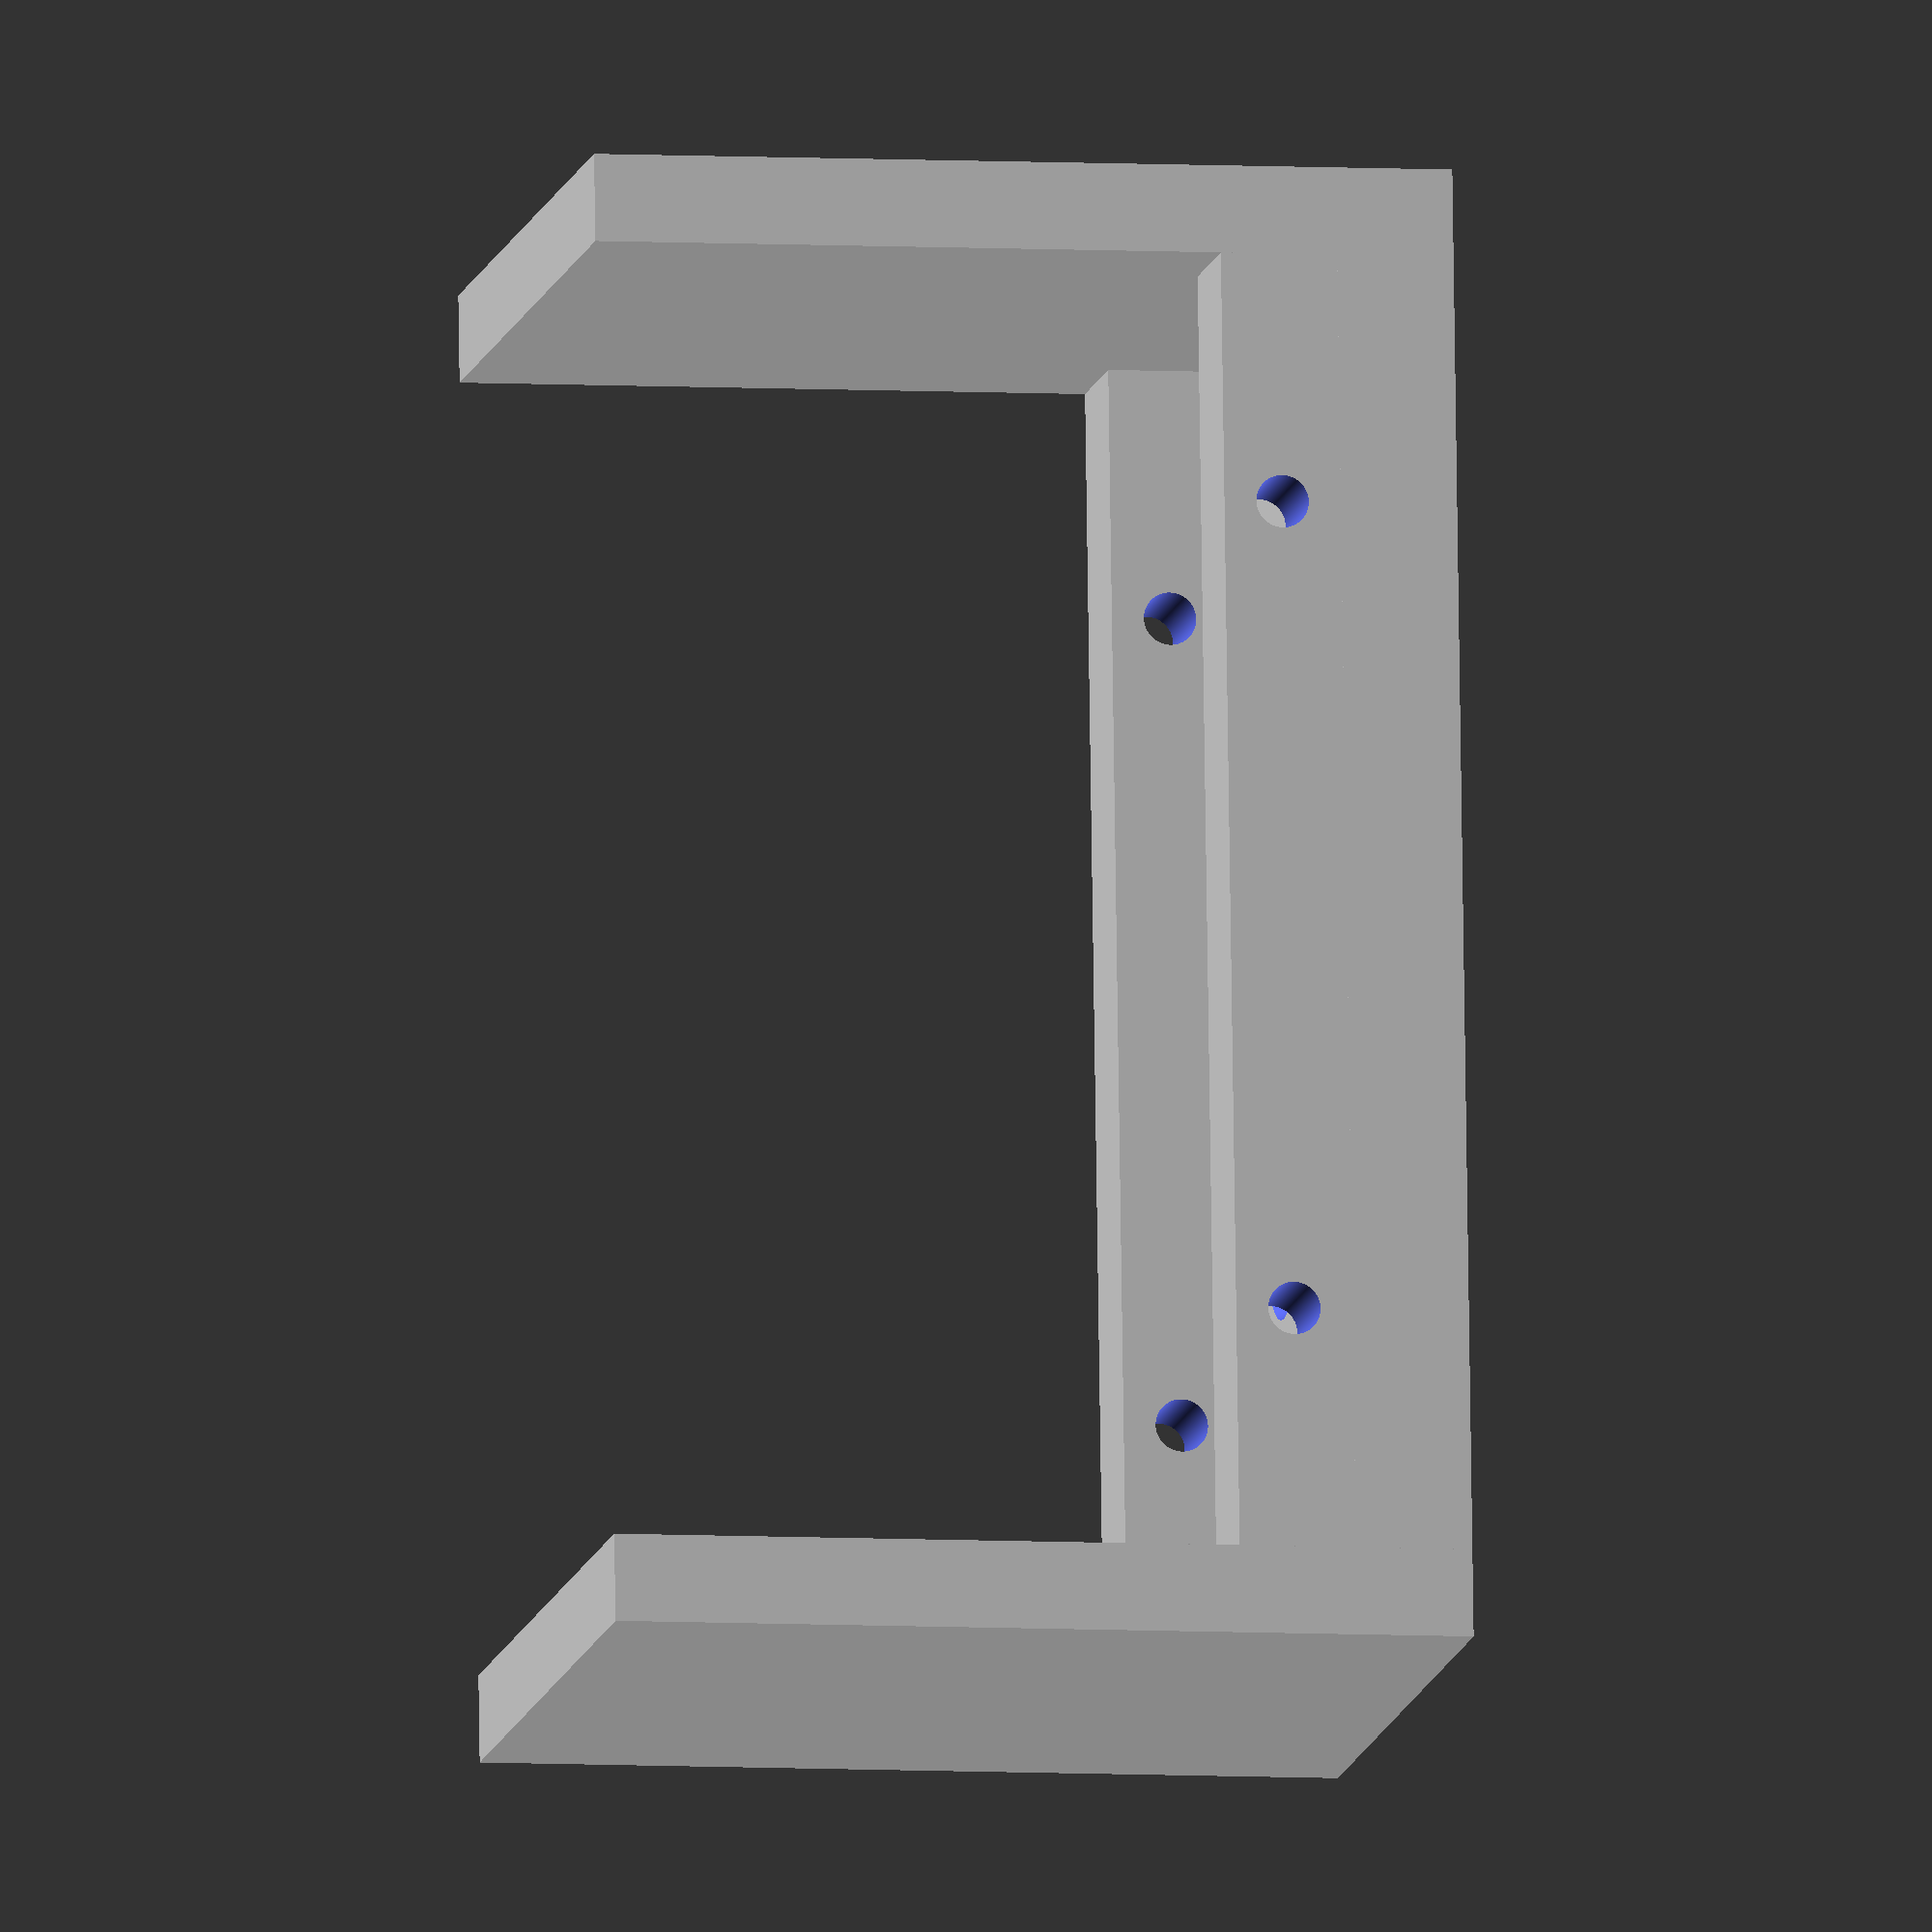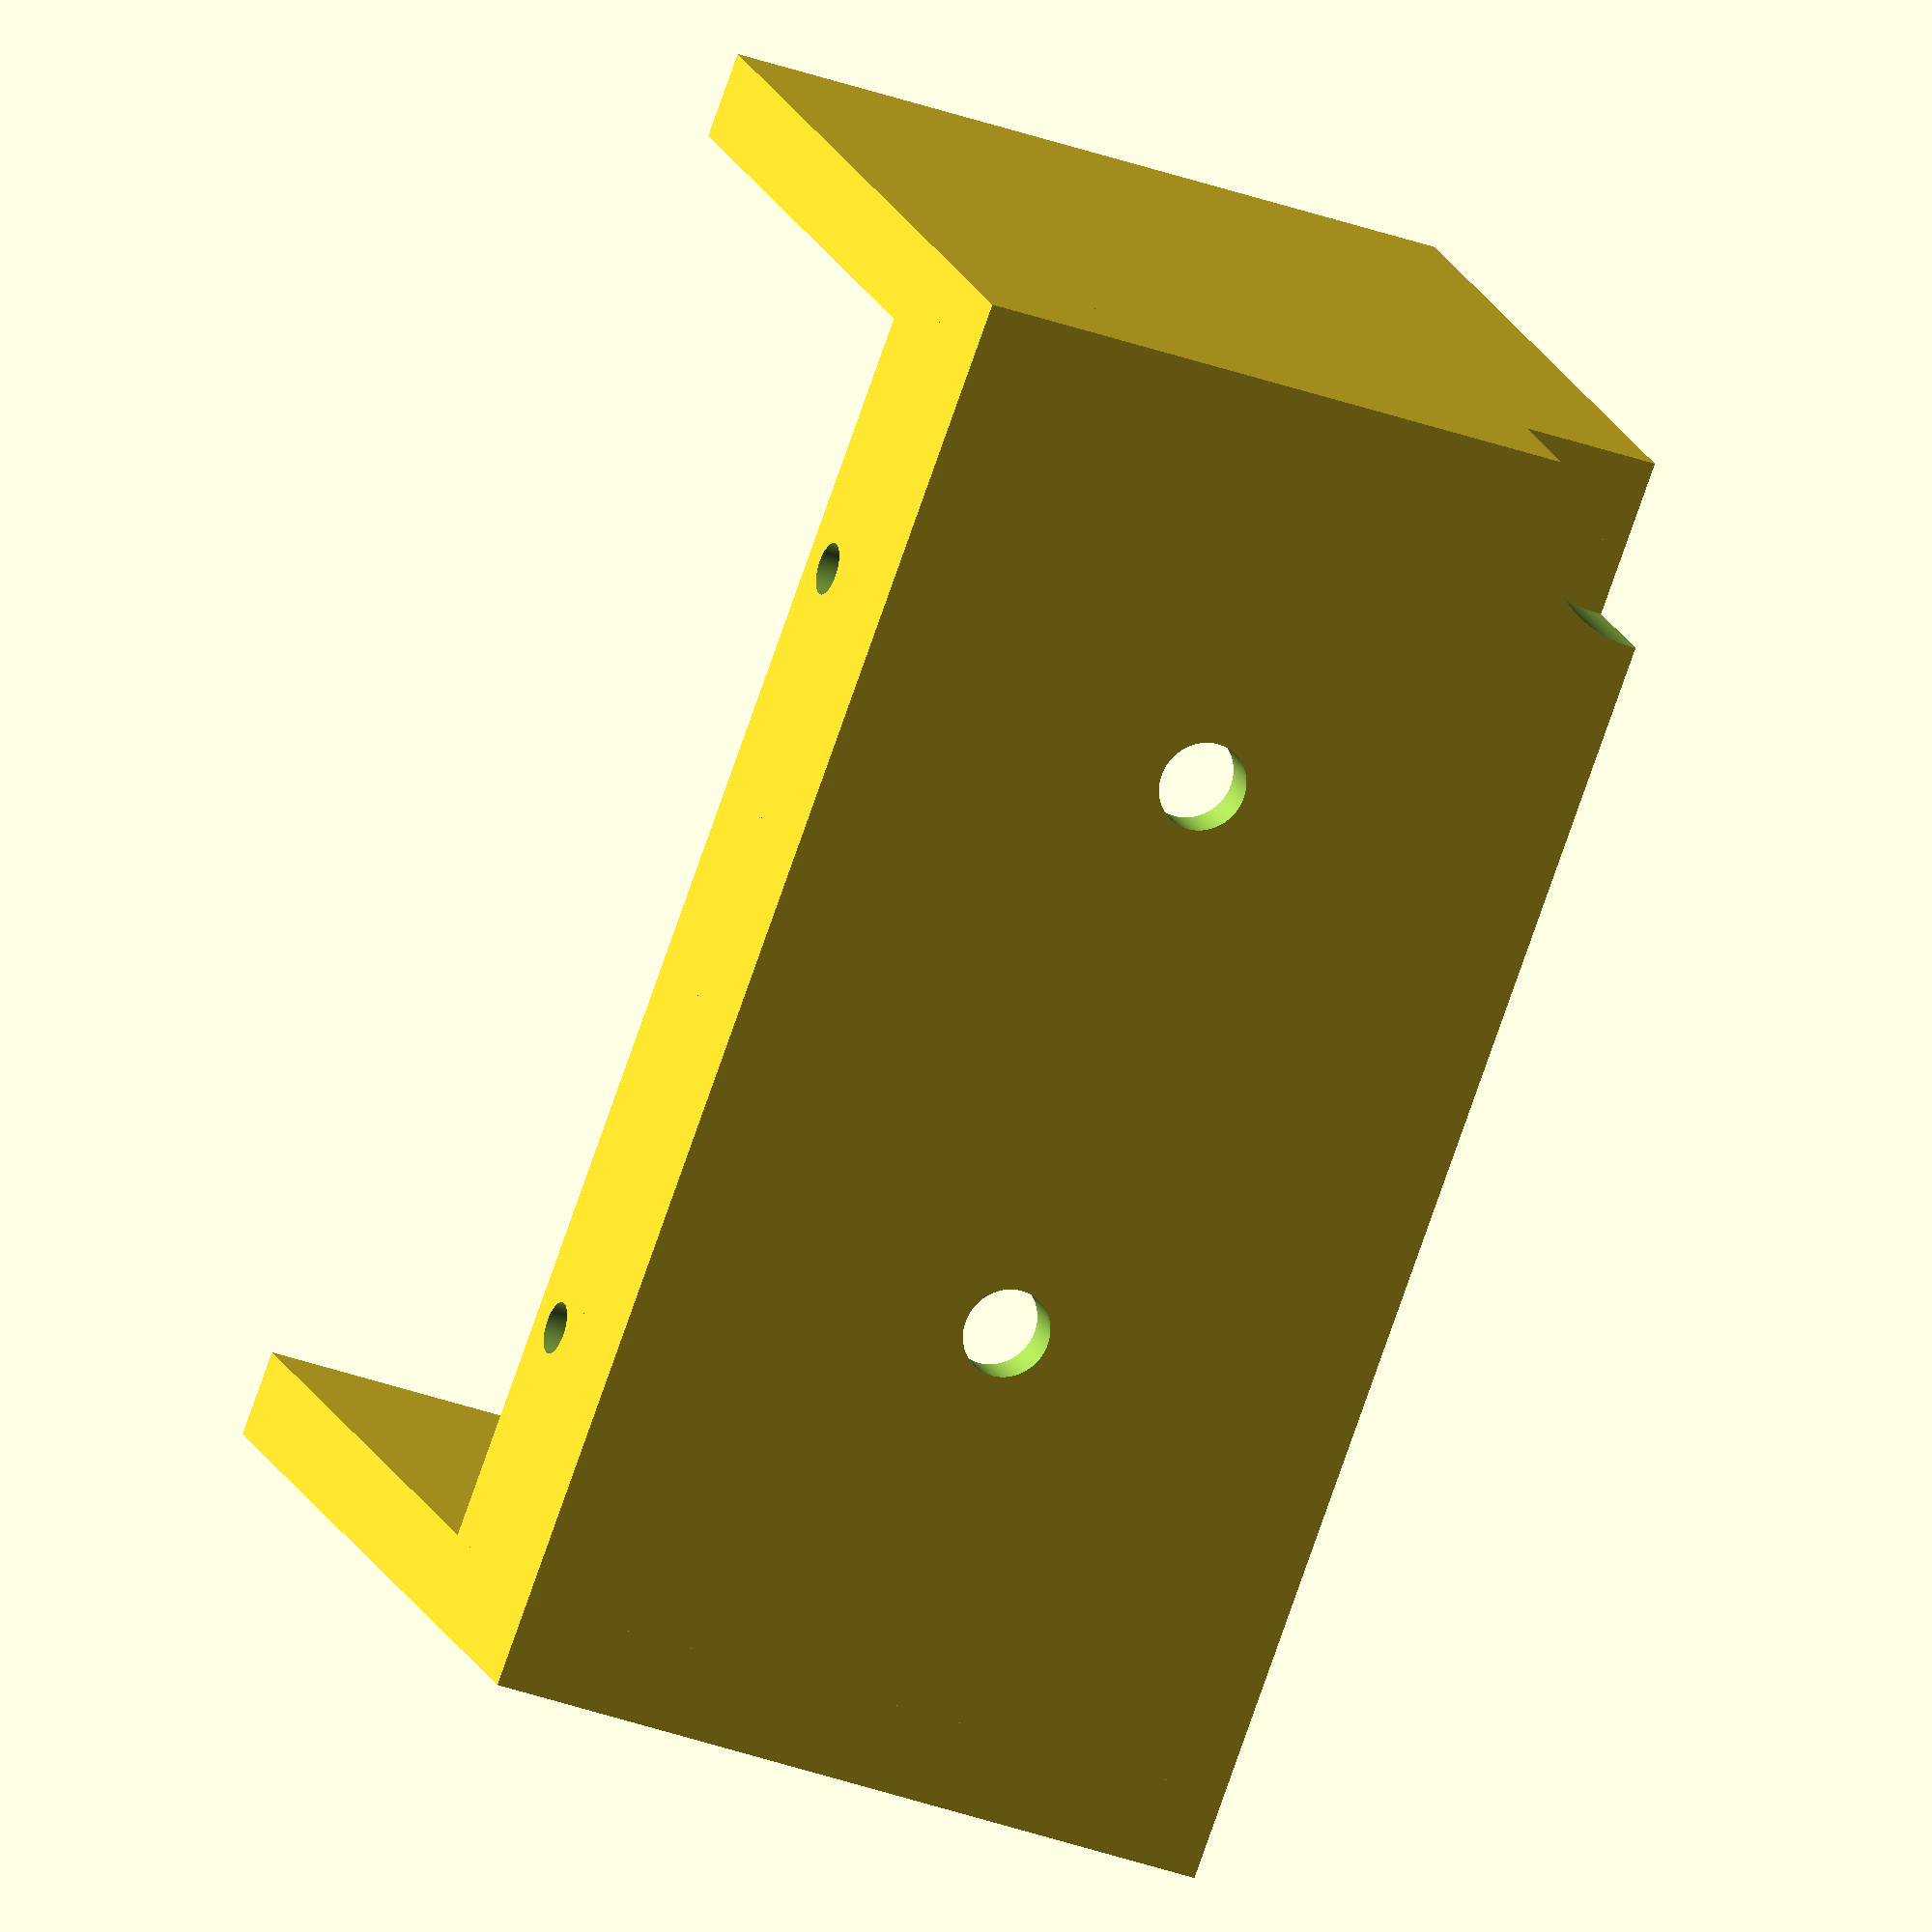
<openscad>
//soporte servo 2
//
rotate([0,0,90])
difference(){
union(){
difference(){
//cubo base
translate([-13.15,-22.25,0]){
    cube([26.3,47.5,4]);
}
//cilindros interior:
translate([0,0,-1]){
cilindro(0,11.15,0,3.1,8,0);}
translate([0,11.15,1.51]){
cylinder(r1=1.7,r2=3.2,h=2.5,$fn=500);}

cilindro(0,11.15,3.5,6.3,0.5);

translate([0,0,-1]){
cilindro(0,-8.85,0,3.1,8,0);}
translate([0,-8.85,1.51]){
cylinder(r1=1.55,r2=3.1,h=2.5,$fn=500);}

//cilindro esquina para que pasen cables:
translate([-13,34.5,-0.1]){
cilindro(0,-10,0,9.5,10,0);}

}

//Barras con tornillos: 

//barra lateral izq
translate([-13.15,-22.25,4]){
    cube([4.5,44.5,4]);}
    
//barra lateral derecha   
translate([8.65,-22.25,4]){
    cube([4.5,44.5,4]);}
}
//Cilindro más proximo al eje del motor
cilindro(-6,13.72,-20,1.8,40,90);
//mas alejado
cilindro(-6,-14.05,-20,1.8,40,90);
}    
//Paredes del Cojinete:
translate([22.25,-13.15,0])
cube([3,26.3,29.5]);
translate([-25.25,-13.15,4])
cube([3,26.3,25.5]);

module cilindro(x,y,z,diametro,altura,rotacion){
rotate([0,rotacion,0])    
    translate([x,y,z])
        cylinder(d=diametro,h=altura,$fn=1000);
}


</openscad>
<views>
elev=185.9 azim=265.3 roll=100.1 proj=o view=solid
elev=342.5 azim=69.7 roll=163.0 proj=o view=solid
</views>
